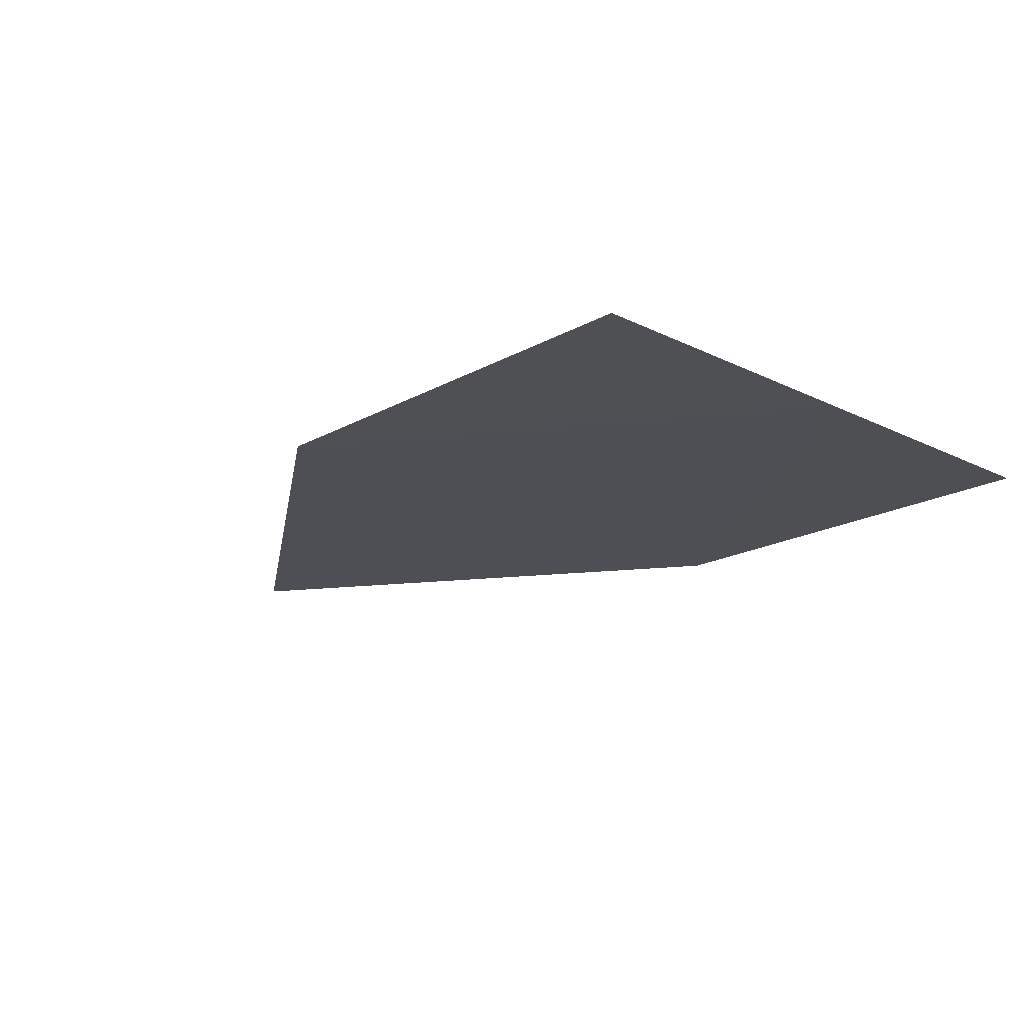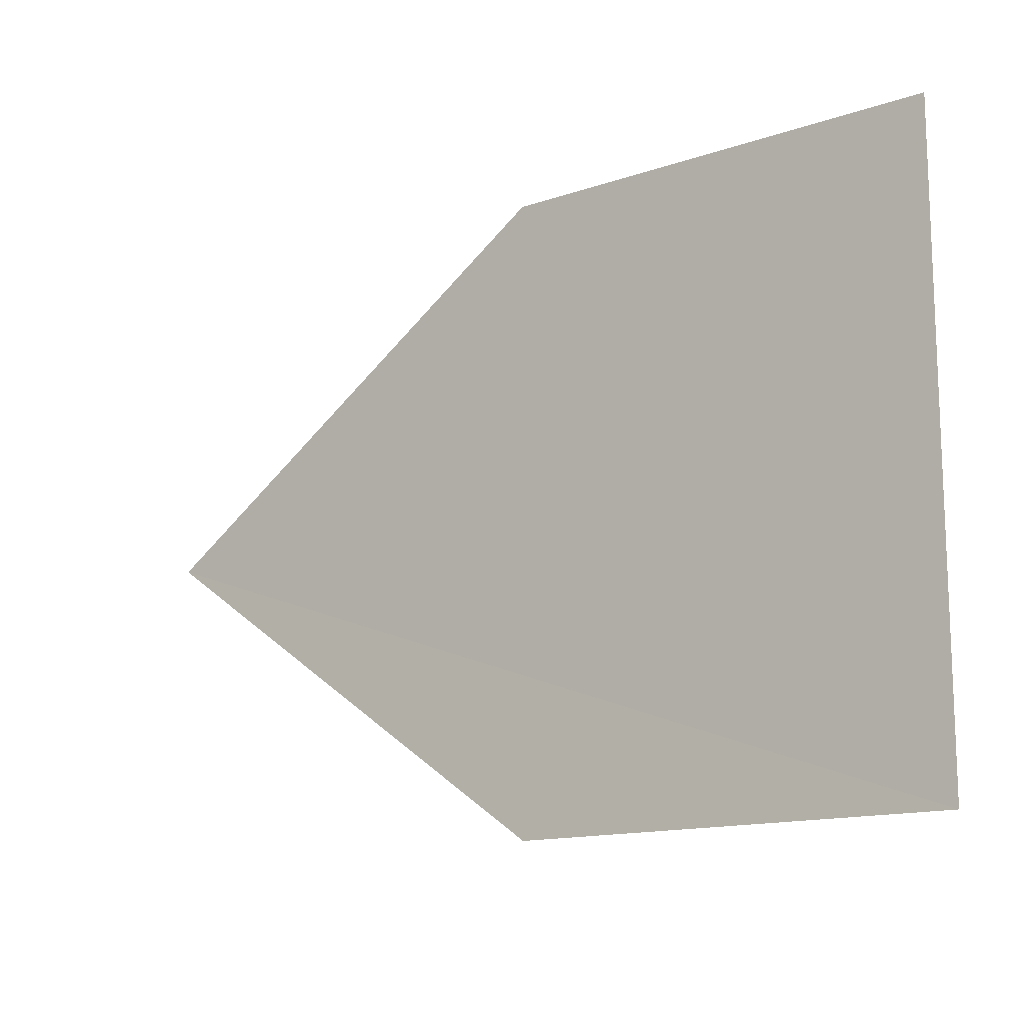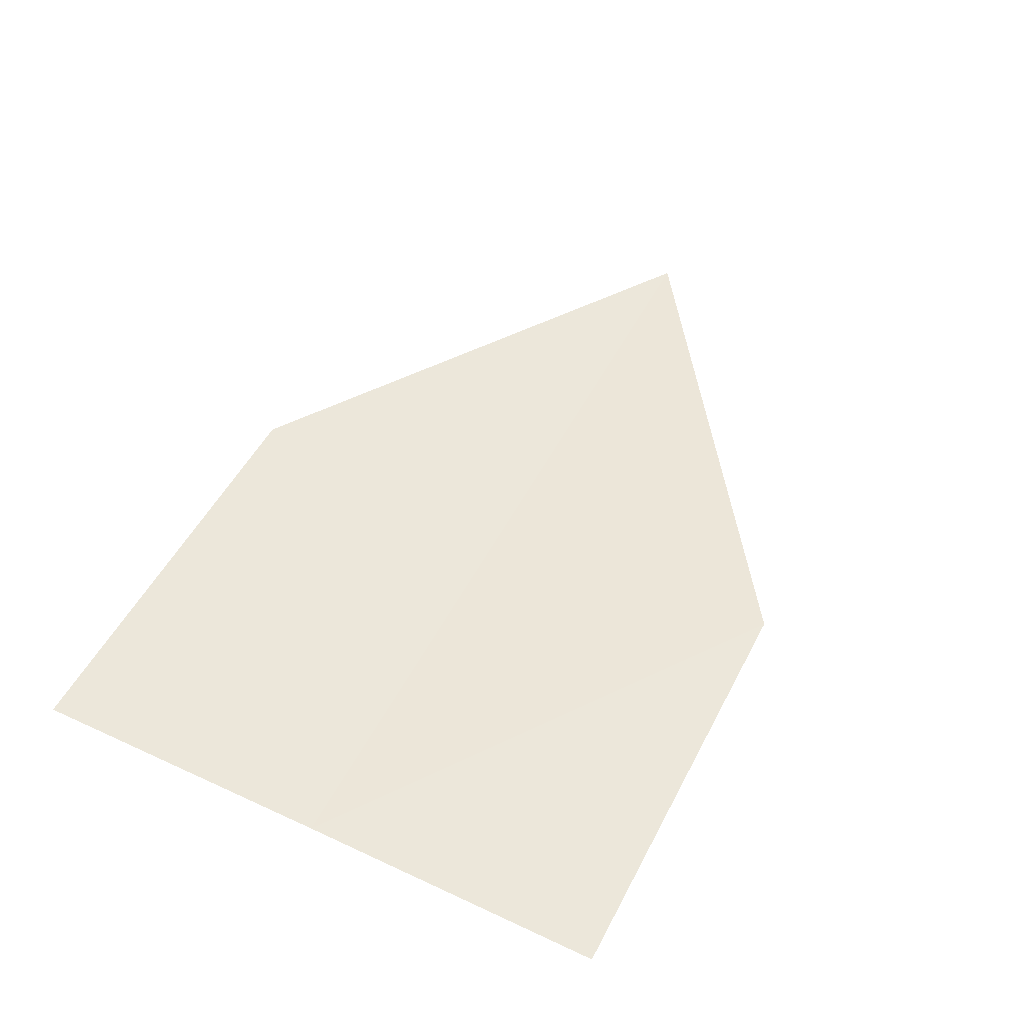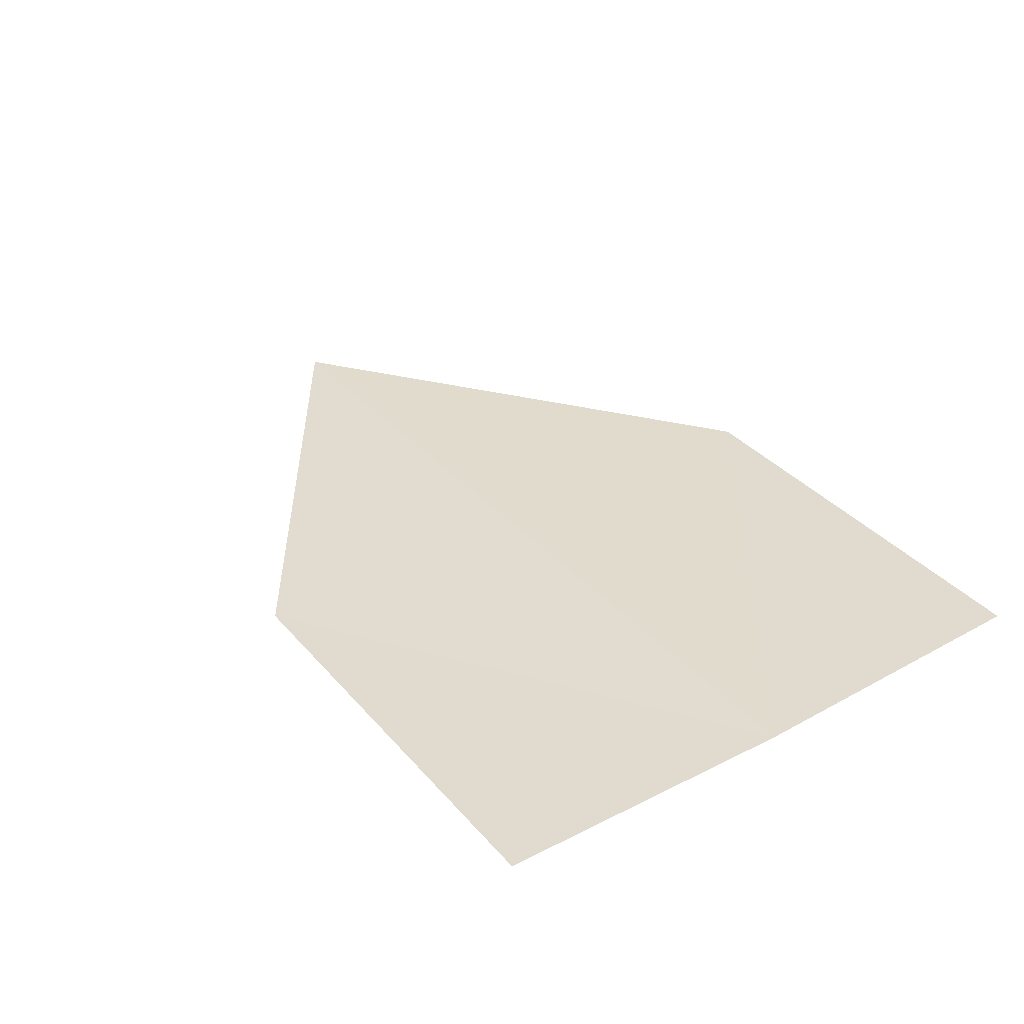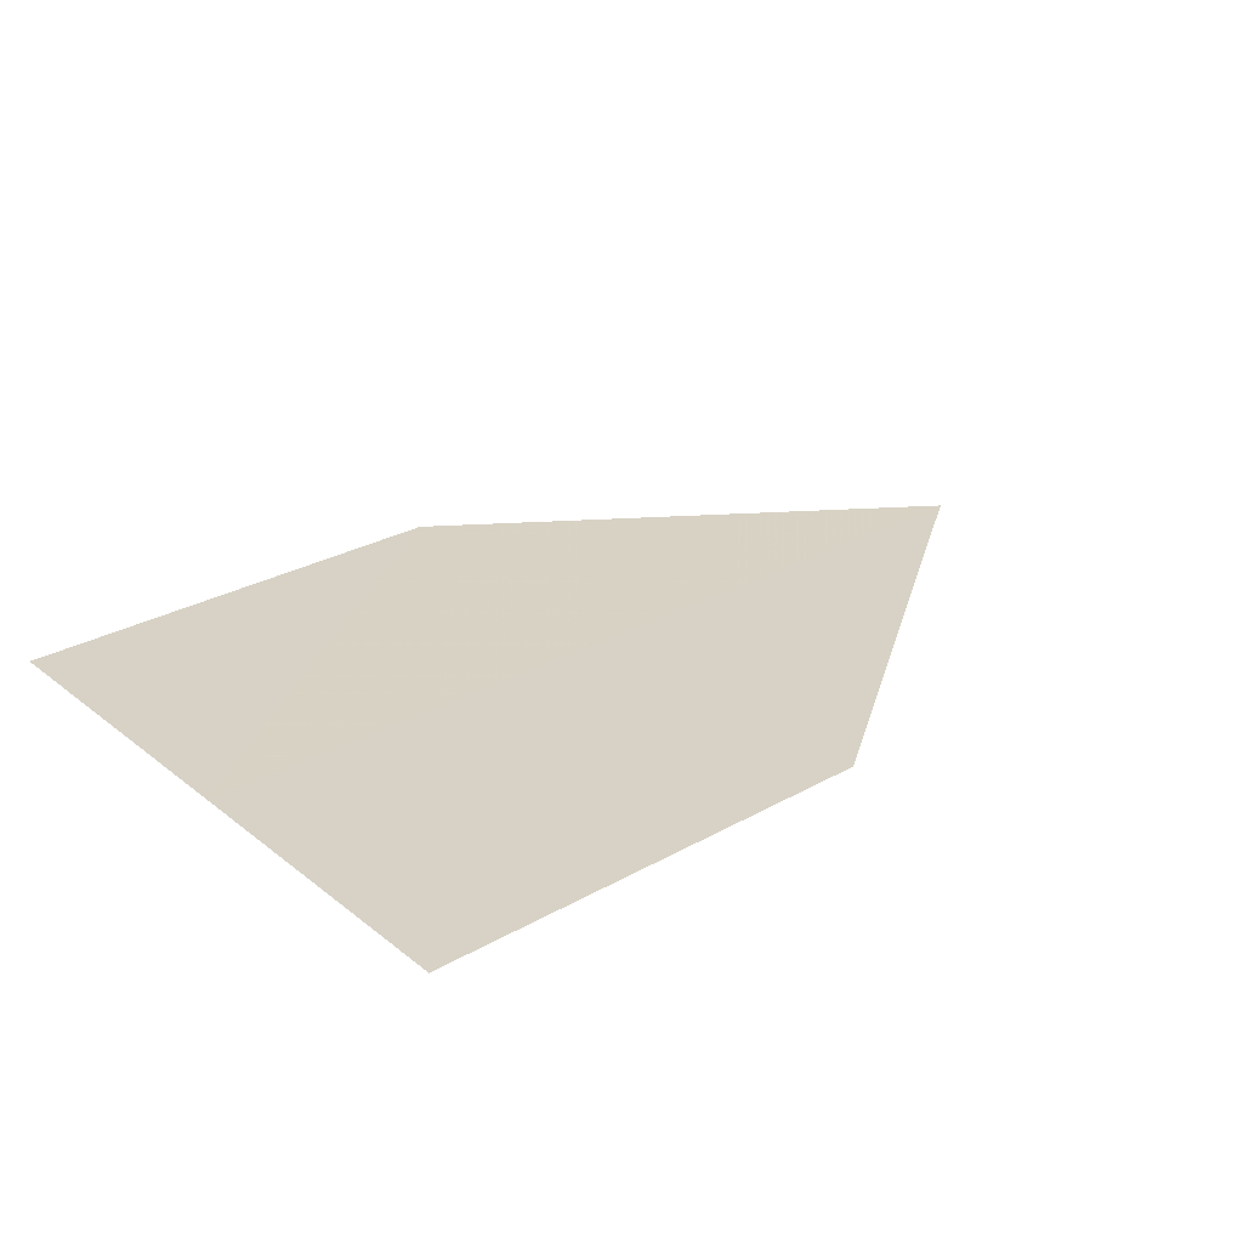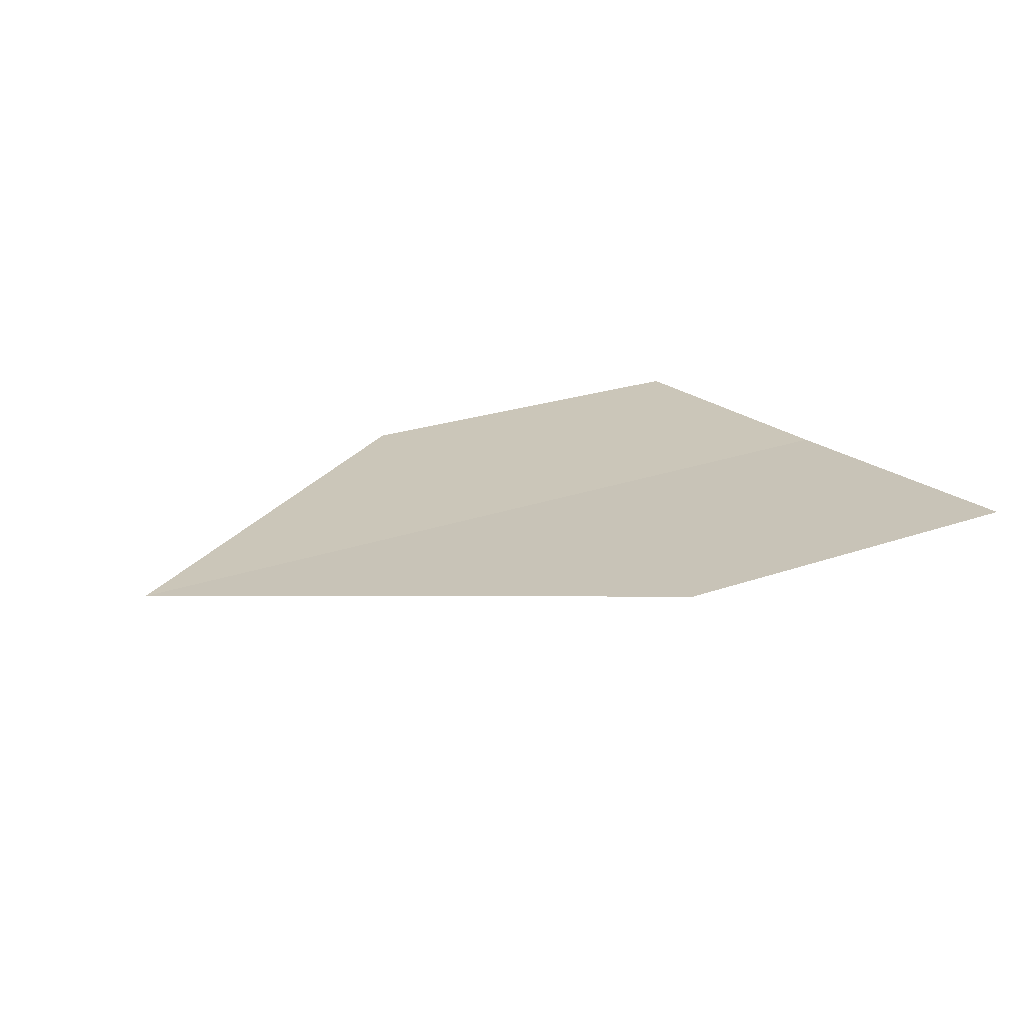
<metadata>
{"format":"obj","ext":"obj","renderer":"f3d","projection":"perspective","resolution":1024,"background":"white","views":[{"elev":-18.5,"azim":-133.9,"up":"+Y"},{"elev":-13.8,"azim":-142.7,"up":"+Z"},{"elev":50.6,"azim":-63.5,"up":"+Y"},{"elev":34.8,"azim":-125.3,"up":"+Y"},{"elev":27.4,"azim":-40.5,"up":"+Y"},{"elev":20.5,"azim":146.3,"up":"+Y"}]}
</metadata>
<code>
o 4715
v 2235 1879 9.455
v 2235 1879 9.448
v 2235 1879 9.448
v 2235 1879 9.462
v 2235 1879 9.462
v 2235 1879 9.455
v 2235 1879 9.455
v 2235 1879 9.448
v 2235 1879 9.455
v 2235 1879 9.455
v 2235 1879 9.455
v 2235 1879 9.455
v 2235 1879 9.462
v 2235 1879 9.455
v 2235 1879 9.462
v 2235 1879 9.448
v 2235 1879 9.448
v 2235 1879 9.448
v 2235 1879 9.455
v 2235 1879 9.455
f 1 2 3
f 1 4 5
f 6 7 4
f 8 9 10
f 11 12 13
f 14 13 15
f 14 16 17
f 18 19 20

</code>
